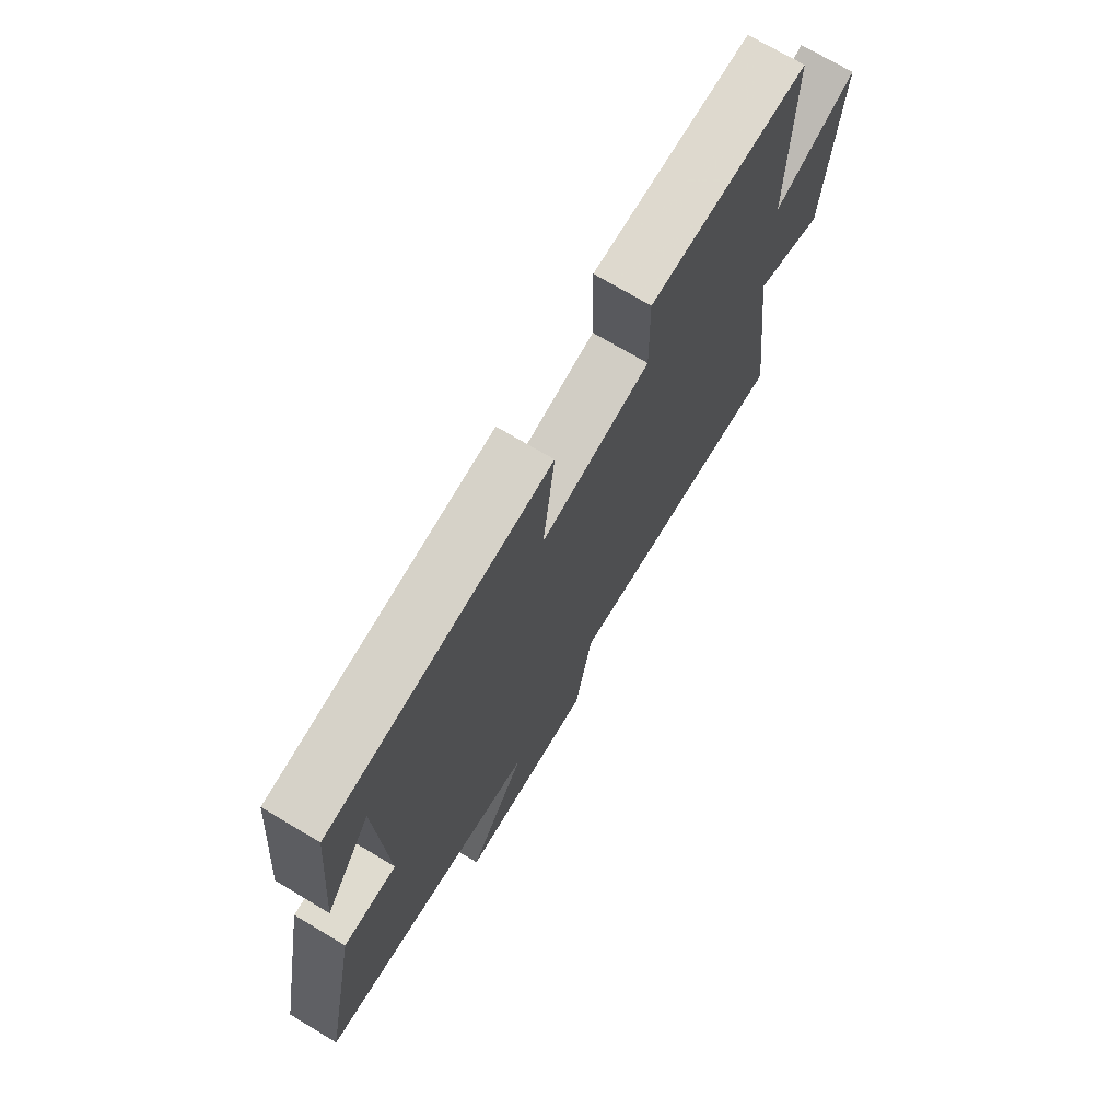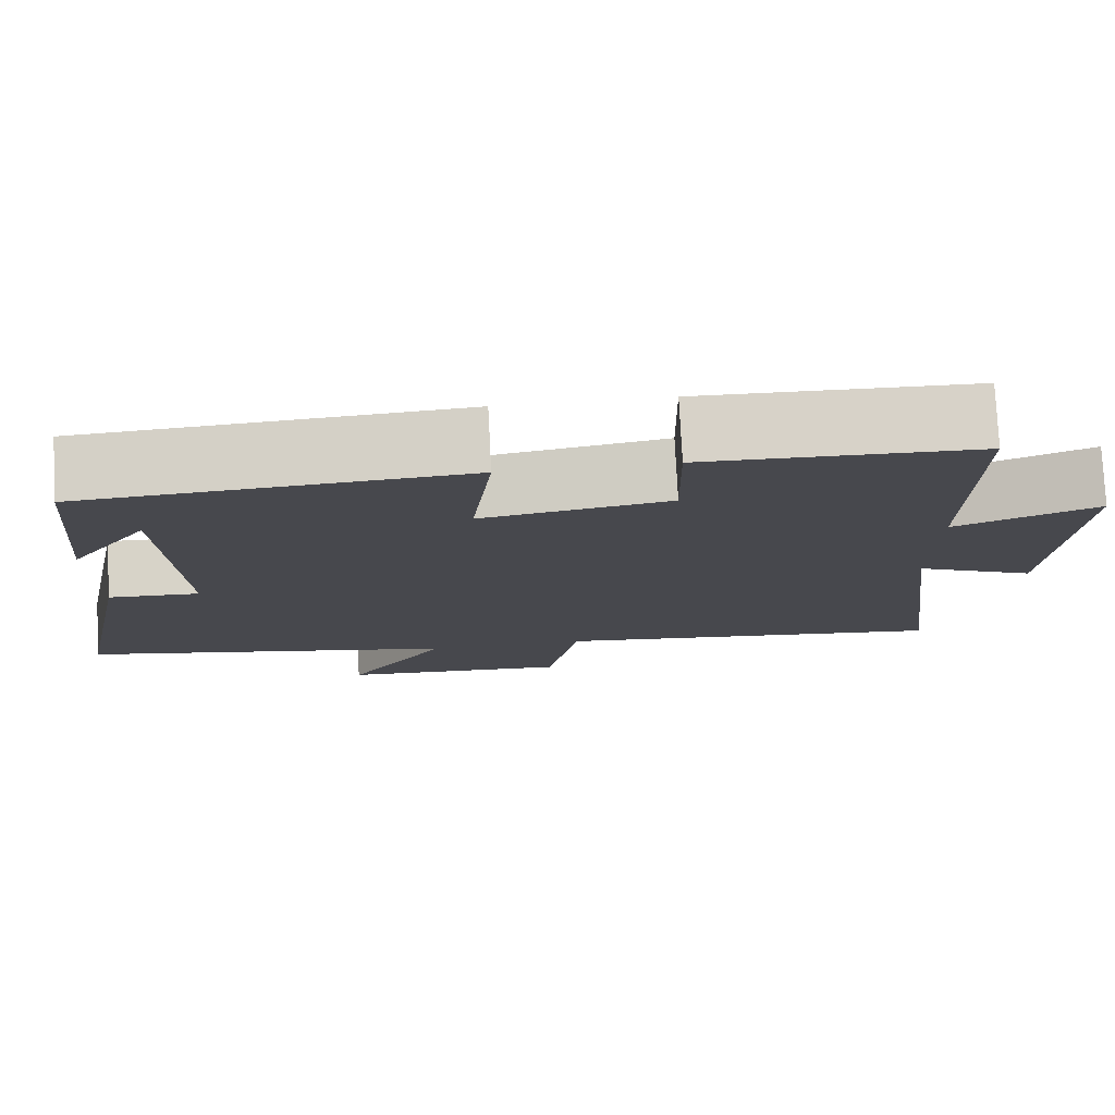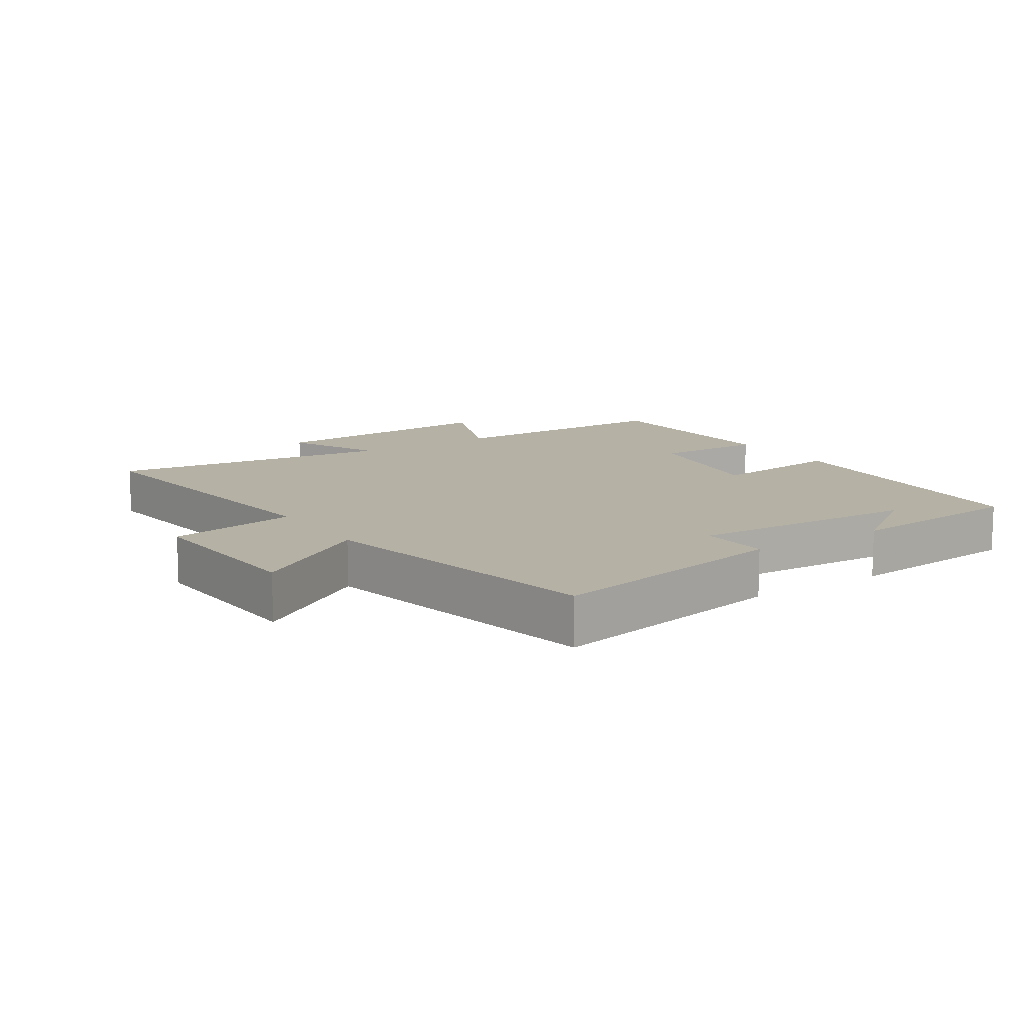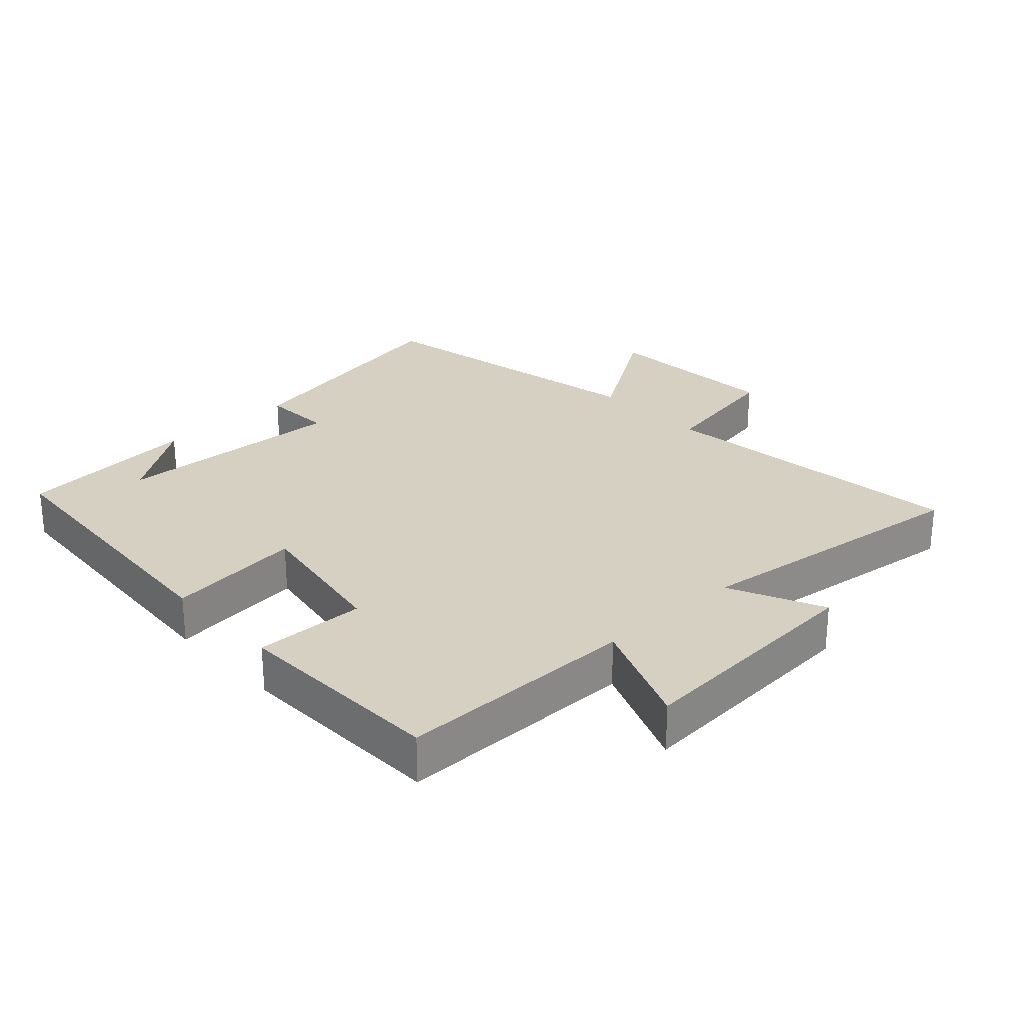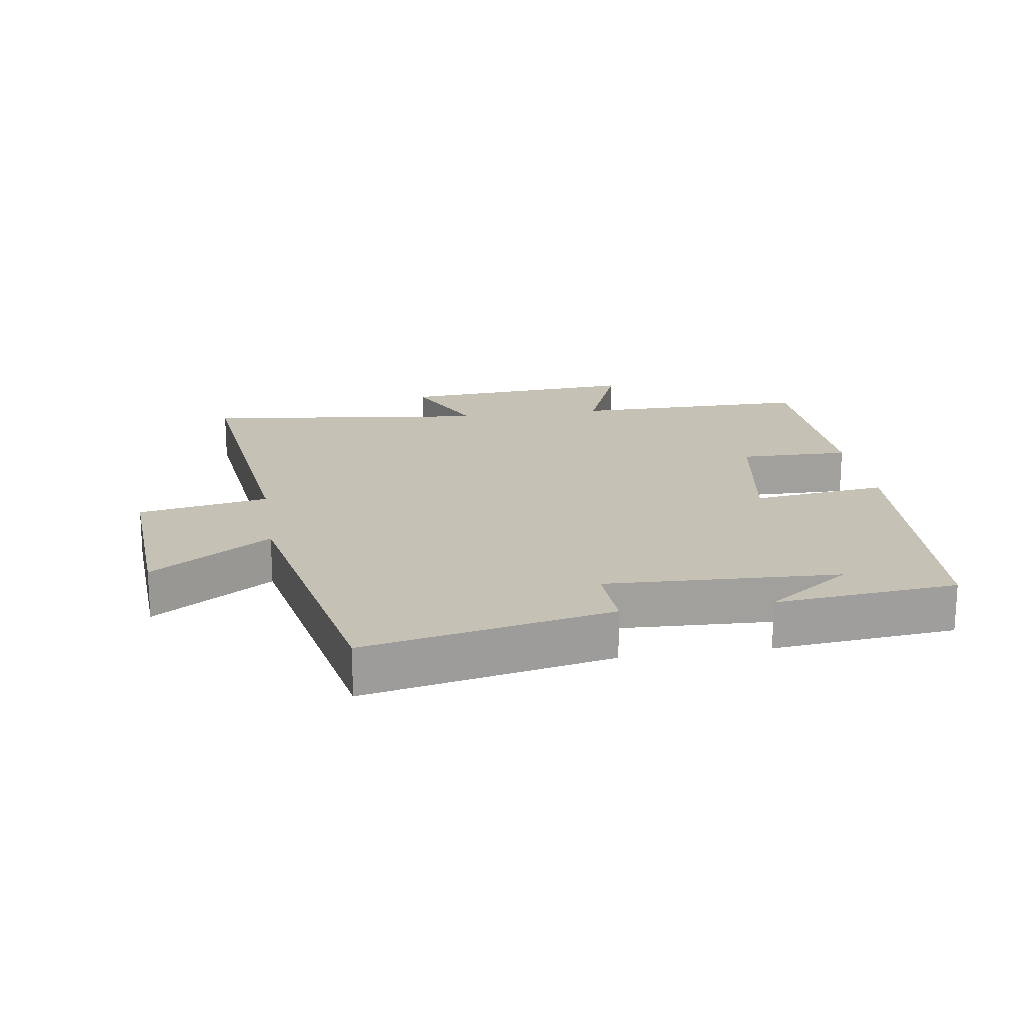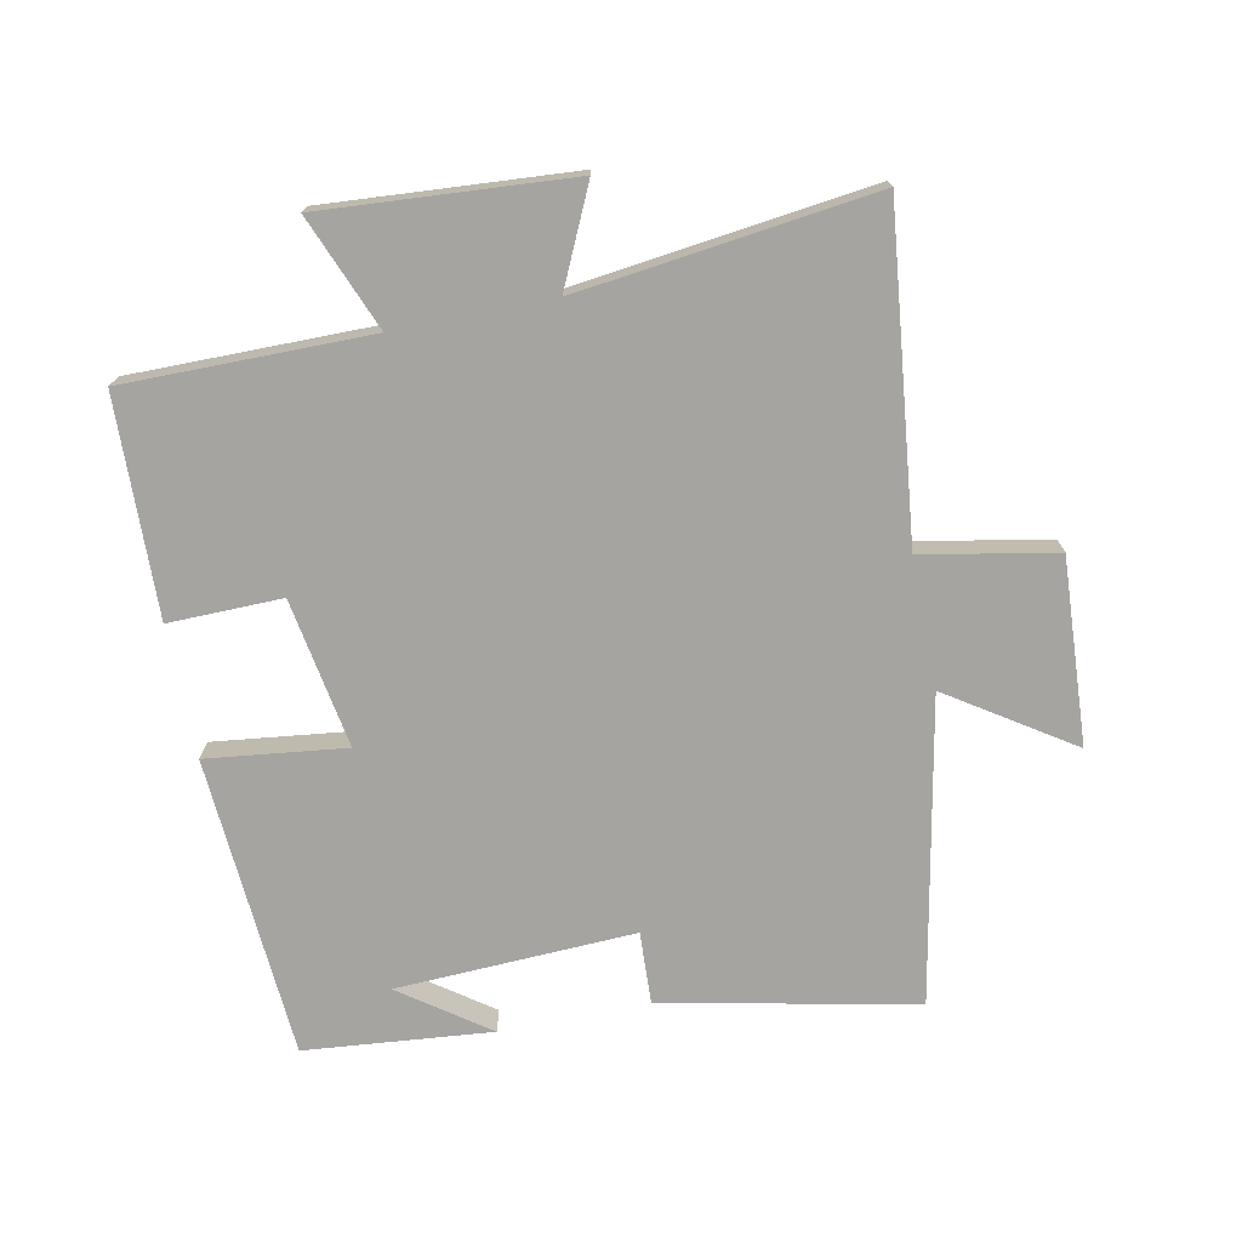
<metadata>
{"format":"obj","ext":"obj","renderer":"f3d","projection":"perspective","resolution":1024,"background":"white","views":[{"elev":72.9,"azim":-59.3,"up":"+Z"},{"elev":78.0,"azim":-3.0,"up":"+Z"},{"elev":12.0,"azim":-123.3,"up":"+Y"},{"elev":26.5,"azim":47.2,"up":"+Y"},{"elev":18.8,"azim":-98.8,"up":"+Y"},{"elev":-73.5,"azim":101.3,"up":"+Y"}]}
</metadata>
<code>
v 0.501 0.07 0.491
v 0.5 0.07 0.123
v 0.671 0.07 0.192
v 0.645 0.07 -0.18
v 0.5 0.07 -0.113
v 0.555 0.07 -0.555
v 0.072 0.07 -0.5
v 0.035 0.07 -0.7
v -0.243 0.07 -0.684
v -0.122 0.07 -0.5
v -0.576 0.07 -0.412
v -0.5 0.07 -0.034
v -0.391 0.07 -0.039
v -0.407 0.07 0.319
v -0.5 0.07 0.188
v -0.474 0.07 0.468
v -0.022 0.07 0.5
v -0.047 0.07 0.292
v 0.177 0.07 0.33
v 0.174 0.07 0.5
v 0.501 0 0.491
v 0.5 0 0.123
v 0.671 0 0.192
v 0.645 0 -0.18
v 0.5 0 -0.113
v 0.555 0 -0.555
v 0.072 0 -0.5
v 0.035 0 -0.7
v -0.243 0 -0.684
v -0.122 0 -0.5
v -0.576 0 -0.412
v -0.5 0 -0.034
v -0.391 0 -0.039
v -0.407 0 0.319
v -0.5 0 0.188
v -0.474 0 0.468
v -0.022 0 0.5
v -0.047 0 0.292
v 0.177 0 0.33
v 0.174 0 0.5
f 19 20 1 2
f 18 19 2
f 16 17 18
f 14 15 16
f 14 16 18
f 13 14 18 2
f 10 11 12 13
f 7 8 9 10
f 7 10 13 2
f 5 6 7
f 2 3 4 5
f 2 5 7
f 22 21 40 39
f 22 39 38
f 38 37 36
f 36 35 34
f 38 36 34
f 22 38 34 33
f 33 32 31 30
f 30 29 28 27
f 22 33 30 27
f 27 26 25
f 25 24 23 22
f 27 25 22
f 1 21 22 2
f 2 22 23 3
f 3 23 24 4
f 4 24 25 5
f 5 25 26 6
f 6 26 27 7
f 7 27 28 8
f 8 28 29 9
f 9 29 30 10
f 10 30 31 11
f 11 31 32 12
f 12 32 33 13
f 13 33 34 14
f 14 34 35 15
f 15 35 36 16
f 16 36 37 17
f 17 37 38 18
f 18 38 39 19
f 19 39 40 20
f 20 40 21 1

</code>
